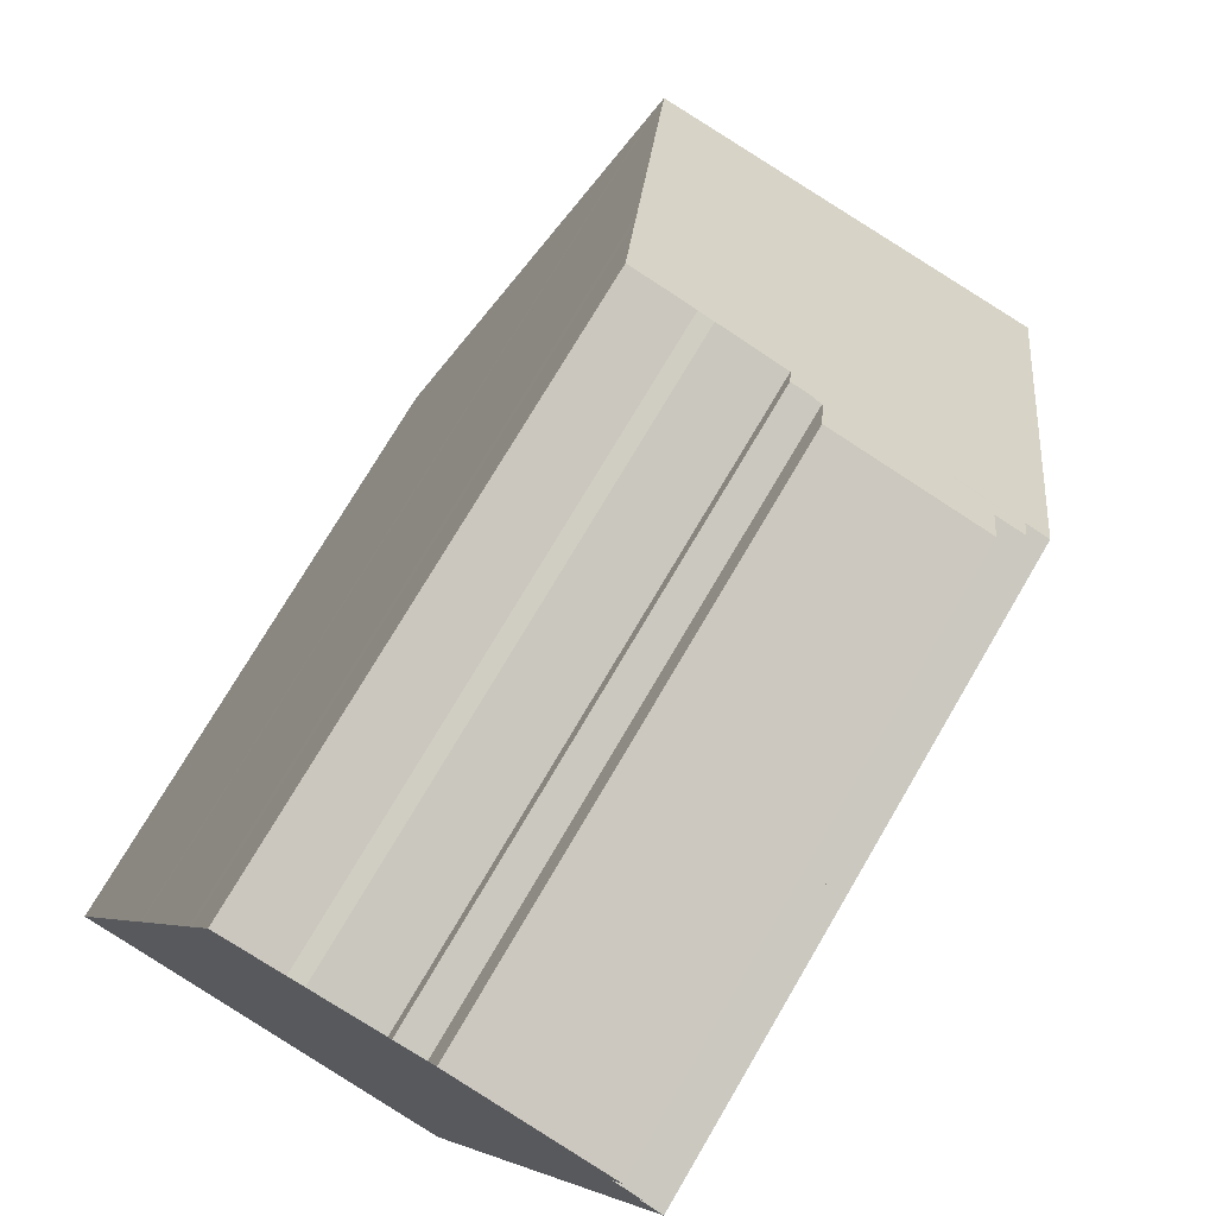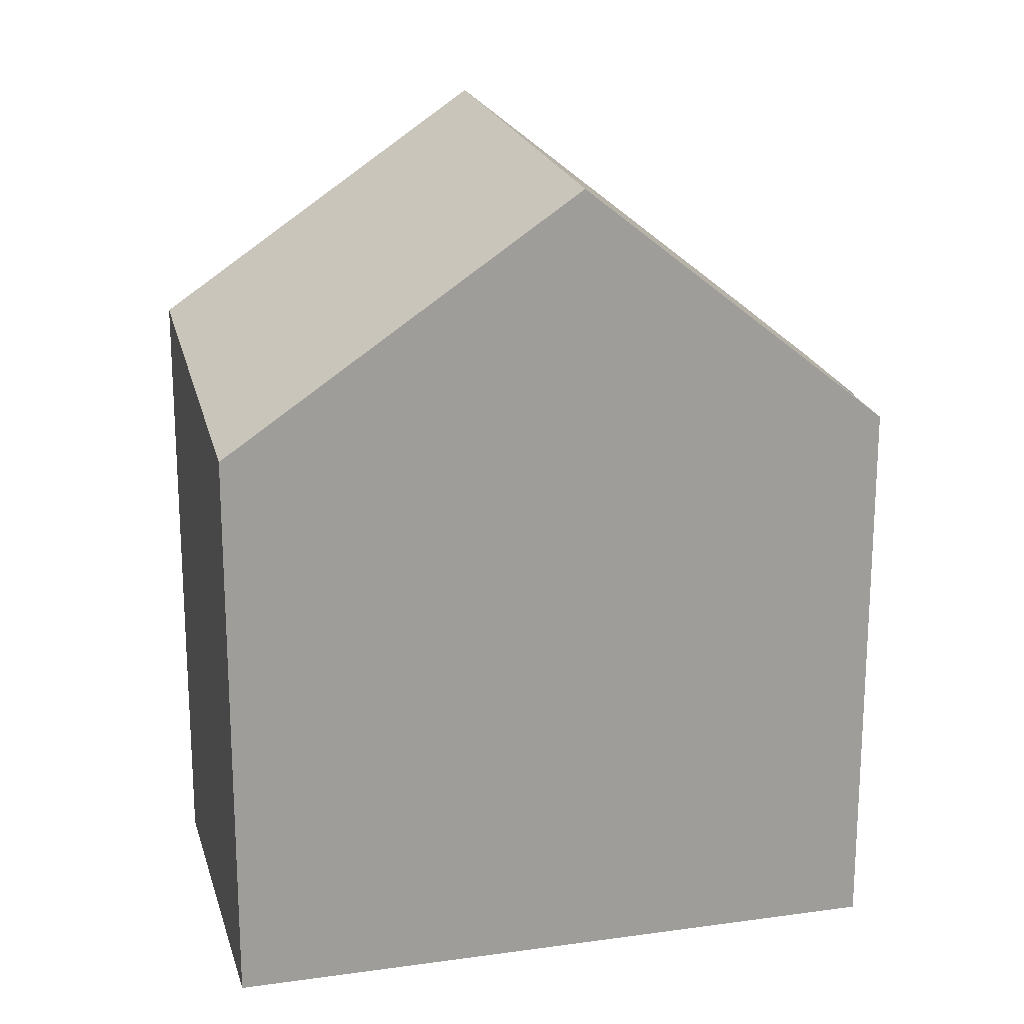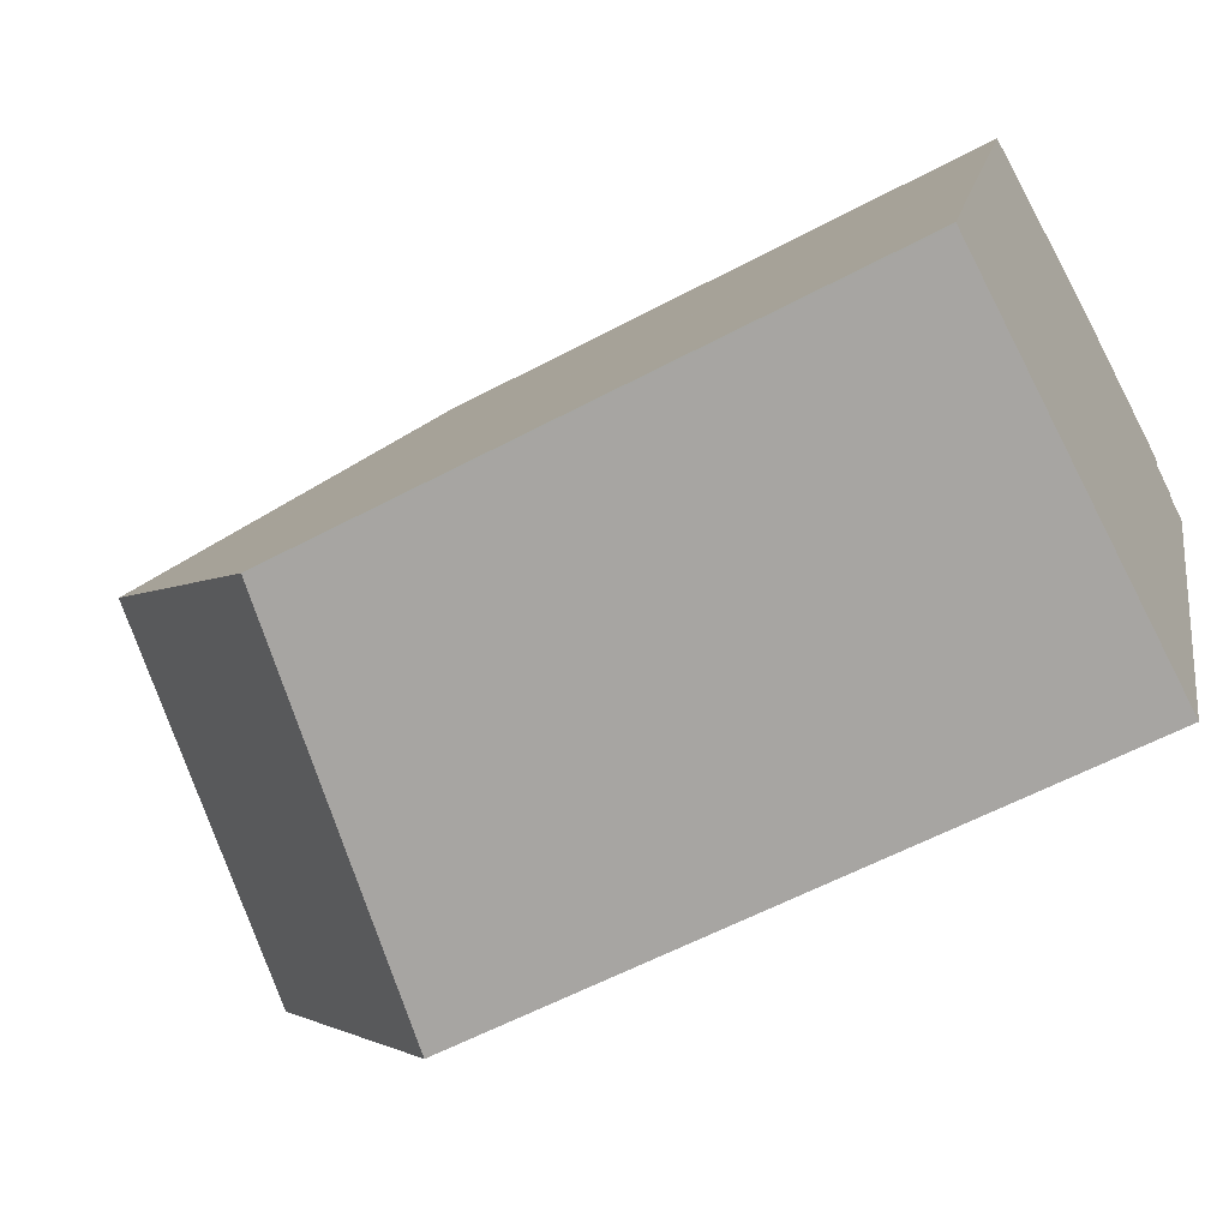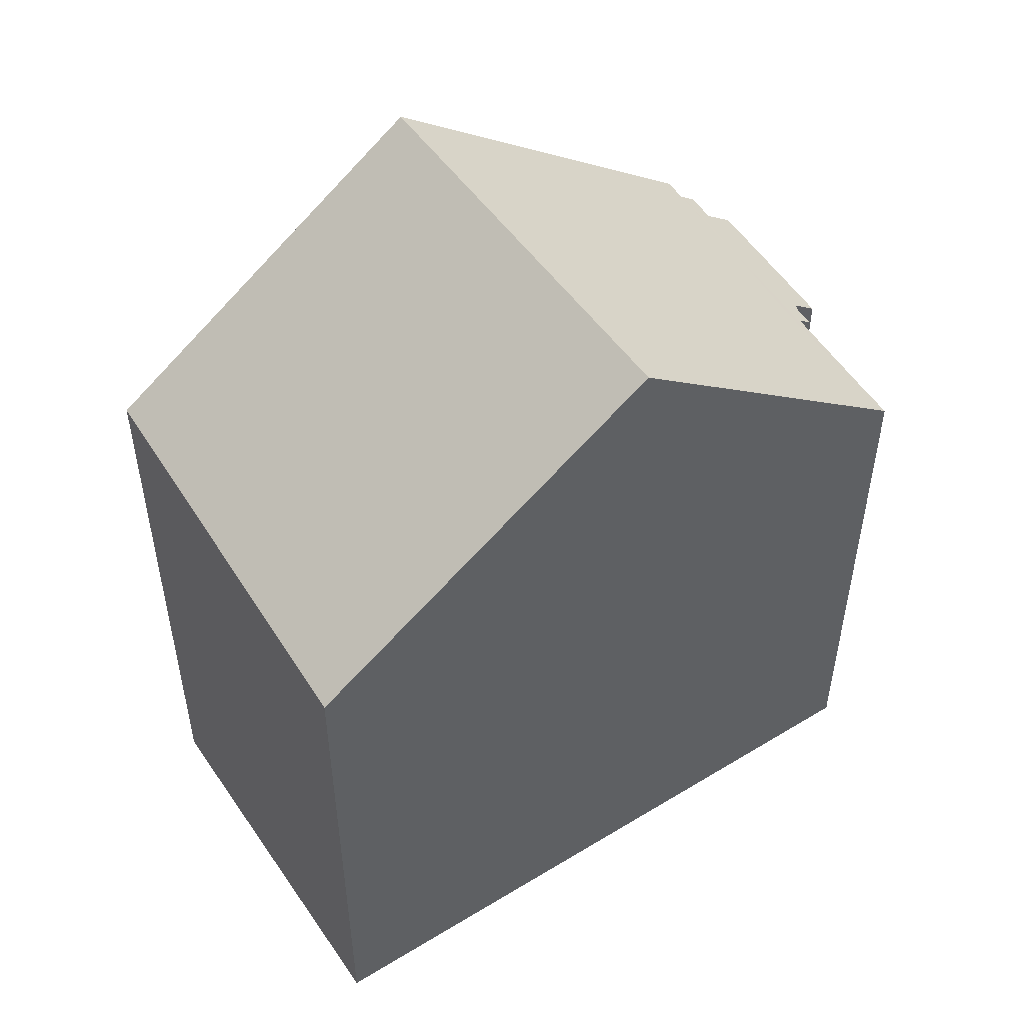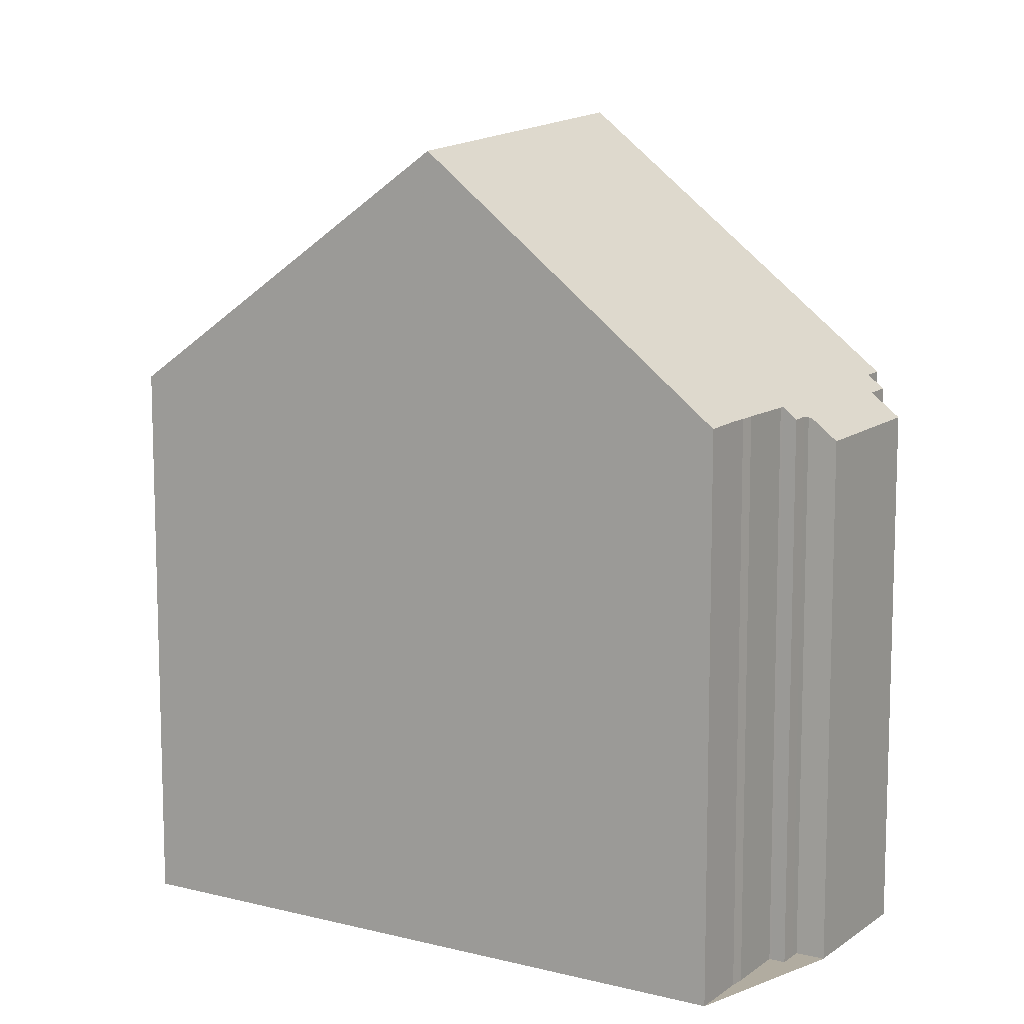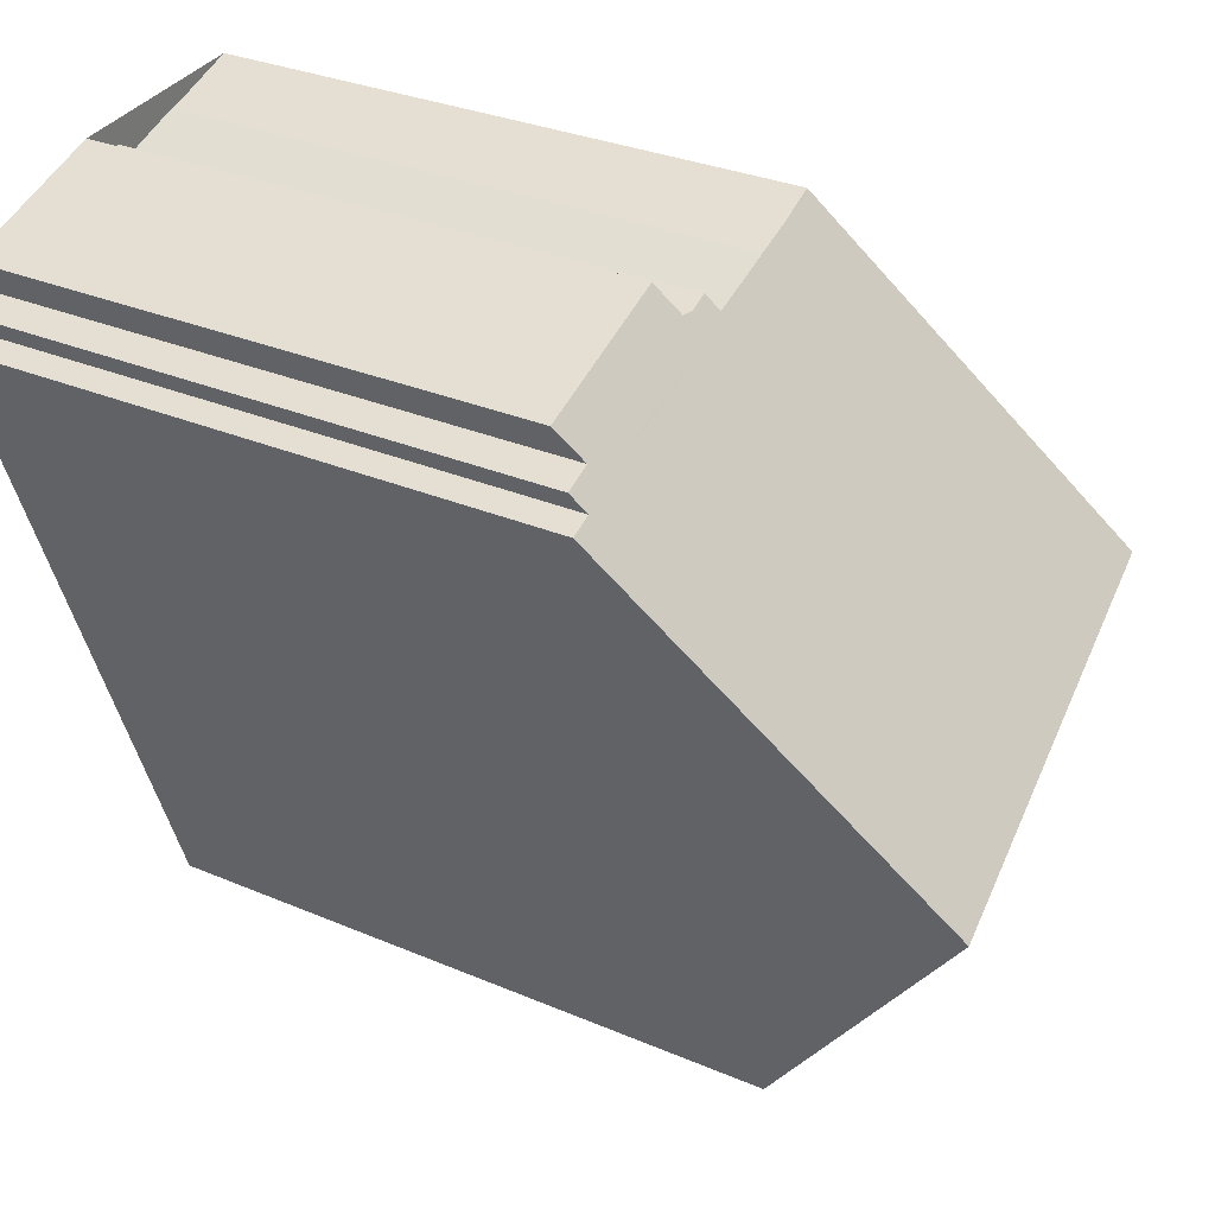
<metadata>
{"format":"obj","ext":"obj","renderer":"f3d","projection":"perspective","resolution":1024,"background":"white","views":[{"elev":74.5,"azim":-149.6,"up":"+Y"},{"elev":19.4,"azim":95.2,"up":"+Z"},{"elev":-58.7,"azim":118.8,"up":"+Y"},{"elev":52.1,"azim":76.4,"up":"+Z"},{"elev":10.1,"azim":141.5,"up":"+Z"},{"elev":30.6,"azim":-58.3,"up":"+Y"}]}
</metadata>
<code>
v -1551 -2422 8.413
v -1549 -2421 8.323
v -1549 -2422 8.694
v -1548 -2422 8.674
v -1548 -2422 8.884
v -1547 -2422 8.828
v -1547 -2421 8.833
v -1546 -2421 8.786
v -1552 -2423 9.029
v -1551 -2423 9.013
v -1552 -2423 8.803
v -1551 -2423 8.783
v -1543 -2431 8.895
v -1548 -2433 9.719
v -1550 -2428 13.25
v -1545 -2426 12.7
v -1550 -2427 12.16
v -1545 -2425 12.44
v -1548 -2422 8.855
v -1551 -2423 8.979
v -1546 -2421 8.803
v -1551 -2423 9.011
v -1547 -2426 12.32
v -1549 -2422 8.898
v -1549 -2422 8.866
v -1552 -2423 9.124
v -1549 -2422 8.987
v -1546 -2421 8.883
v -1552 -2423 9.022
v -1552 -2423 9.117
v -1550 -2427 12.16
v -1551 -2423 9.078
v -1551 -2423 8.982
v -1549 -2427 12.21
v -1550 -2424 10.01
v -1551 -2424 10.05
v -1548 -2423 9.925
v -1551 -2424 9.864
v -1550 -2424 9.824
v -1548 -2423 9.733
v -1550 -2423 9.791
v -1550 -2423 9.045
v -1550 -2424 9.978
v -1545 -2426 12.7
v -1550 -2428 13.25
v -1544 -2426 12.62
v -1550 -2429 12.9
v -1547 -2427 12.94
v -1549 -2422 8.687
v -1547 -2427 12.74
v -1547 -2427 12.94
v -1545 -2432 9.249
v -1550 -2428 13.24
v -1550 -2428 13.24
v -1550 -2429 12.9
v -1548 -2433 9.697
v -1551 -2423 8.95
v -1551 -2422 8.4
v -1549 -2428 13.15
v -1549 -2428 12.85
v -1549 -2428 13.15
v -1547 -2433 9.56
v -1546 -2422 9.83
v -1551 -2424 10.05
v -1546 -2422 9.629
v -1551 -2424 9.87
v -1550 -2422 8.951
v -1550 -2422 8.919
v -1549 -2426 12.25
v -1550 -2422 8.37
v -1548 -2427 13.07
v -1548 -2428 12.81
v -1548 -2427 13.07
v -1546 -2432 9.447
v -1545 -2426 12.7
v -1545 -2425 12.44
v -1546 -2421 8.804
v -1546 -2421 8.787
v -1546 -2422 9.831
v -1546 -2422 9.63
v -1546 -2421 8.884
v -1545 -2426 12.62
v -1545 -2426 12.7
v -1543 -2431 8.898
v -1543 -2431 8.947
v -1543 -2431 8.95
v -1548 -2433 9.765
v -1548 -2433 9.788
v -1545 -2432 9.309
v -1546 -2432 9.511
v -1547 -2433 9.626
v -1551 -2422 8.4
v -1551 -2422 8.413
v -1551 -2422 0
v -1551 -2422 0
v -1549 -2422 8.694
v -1549 -2421 8.323
v -1549 -2421 0
v -1549 -2422 0
v -1549 -2422 8.687
v -1549 -2422 8.694
v -1549 -2422 0
v -1549 -2422 0
v -1548 -2422 8.855
v -1548 -2422 8.674
v -1548 -2422 0
v -1548 -2422 0
v -1547 -2422 8.828
v -1548 -2422 8.884
v -1548 -2422 1.776e-15
v -1547 -2422 0
v -1547 -2421 8.833
v -1547 -2422 8.828
v -1547 -2422 0
v -1547 -2421 1.776e-15
v -1546 -2421 8.787
v -1547 -2421 8.833
v -1547 -2421 1.776e-15
v -1546 -2421 0
v -1546 -2421 8.803
v -1546 -2421 8.786
v -1546 -2421 0
v -1546 -2421 0
v -1552 -2423 9.022
v -1552 -2423 9.029
v -1552 -2423 0
v -1552 -2423 0
v -1551 -2423 9.011
v -1551 -2423 9.013
v -1551 -2423 0
v -1551 -2423 -1.776e-15
v -1551 -2423 8.783
v -1552 -2423 8.803
v -1552 -2423 0
v -1551 -2423 0
v -1551 -2422 8.413
v -1551 -2423 8.783
v -1551 -2423 0
v -1551 -2422 0
v -1543 -2431 8.898
v -1543 -2431 8.895
v -1543 -2431 0
v -1543 -2431 0
v -1548 -2433 9.788
v -1548 -2433 9.719
v -1548 -2433 0
v -1548 -2433 0
v -1550 -2427 12.16
v -1550 -2428 13.25
v -1550 -2428 0
v -1550 -2427 0
v -1551 -2424 10.05
v -1550 -2427 12.16
v -1550 -2427 0
v -1551 -2424 0
v -1545 -2426 12.7
v -1545 -2425 12.44
v -1545 -2425 0
v -1545 -2426 0
v -1548 -2422 8.884
v -1548 -2422 8.855
v -1548 -2422 0
v -1548 -2422 1.776e-15
v -1552 -2423 8.803
v -1551 -2423 8.979
v -1551 -2423 0
v -1552 -2423 0
v -1546 -2421 8.883
v -1546 -2421 8.803
v -1546 -2421 0
v -1546 -2421 0
v -1551 -2423 8.979
v -1551 -2423 9.011
v -1551 -2423 -1.776e-15
v -1551 -2423 0
v -1552 -2423 9.029
v -1552 -2423 9.124
v -1552 -2423 0
v -1552 -2423 0
v -1546 -2422 9.629
v -1546 -2421 8.883
v -1546 -2421 0
v -1546 -2422 0
v -1551 -2423 9.013
v -1552 -2423 9.022
v -1552 -2423 0
v -1551 -2423 0
v -1544 -2426 12.62
v -1545 -2426 12.7
v -1545 -2426 0
v -1544 -2426 0
v -1543 -2431 8.947
v -1544 -2426 12.62
v -1544 -2426 0
v -1543 -2431 0
v -1550 -2428 13.25
v -1550 -2429 12.9
v -1550 -2429 0
v -1550 -2428 0
v -1548 -2422 8.674
v -1549 -2422 8.687
v -1549 -2422 0
v -1548 -2422 0
v -1546 -2432 9.447
v -1545 -2432 9.249
v -1545 -2432 0
v -1546 -2432 0
v -1548 -2433 9.719
v -1548 -2433 9.697
v -1548 -2433 0
v -1548 -2433 0
v -1550 -2422 8.37
v -1551 -2422 8.4
v -1551 -2422 0
v -1550 -2422 0
v -1548 -2433 9.697
v -1547 -2433 9.56
v -1547 -2433 0
v -1548 -2433 0
v -1545 -2425 12.44
v -1546 -2422 9.83
v -1546 -2422 0
v -1545 -2425 0
v -1551 -2424 9.87
v -1551 -2424 10.05
v -1551 -2424 0
v -1551 -2424 0
v -1546 -2422 9.83
v -1546 -2422 9.629
v -1546 -2422 0
v -1546 -2422 0
v -1552 -2423 9.124
v -1551 -2424 9.87
v -1551 -2424 0
v -1552 -2423 0
v -1549 -2421 8.323
v -1550 -2422 8.37
v -1550 -2422 0
v -1549 -2421 0
v -1547 -2433 9.56
v -1546 -2432 9.447
v -1546 -2432 0
v -1547 -2433 0
v -1546 -2421 8.786
v -1546 -2421 8.787
v -1546 -2421 0
v -1546 -2421 0
v -1545 -2432 9.249
v -1543 -2431 8.898
v -1543 -2431 0
v -1545 -2432 0
v -1543 -2431 8.895
v -1543 -2431 8.947
v -1543 -2431 0
v -1543 -2431 0
v -1550 -2429 12.9
v -1548 -2433 9.788
v -1548 -2433 0
v -1550 -2429 0
v -1551 -2422 0
v -1549 -2421 0
v -1549 -2422 0
v -1548 -2422 0
v -1548 -2422 0
v -1547 -2422 0
v -1547 -2421 0
v -1546 -2421 0
v -1543 -2431 0
v -1548 -2433 0
v -1552 -2423 0
v -1551 -2423 0
v -1552 -2423 0
v -1551 -2423 0
f 76 18 16 75
f 49 4 19 25
f 78 8 21 77
f 80 65 63 79
f 38 36 64 66
f 68 25 24 67
f 30 26 9 29
f 77 21 28 81
f 67 24 27 42
f 41 40 37 43
f 32 30 29 10 22 33
f 39 35 36 38
f 35 34 31 36
f 43 37 23 69
f 38 30 32 39
f 42 27 40 41
f 41 39 32 42
f 43 35 39 41
f 83 44 46 82
f 86 82 46 85
f 53 15 17 31
f 70 2 3 49 25 68
f 55 47 45 54
f 88 47 55 87
f 69 23 48 71
f 73 51 50 72
f 90 72 50 89
f 33 22 20 57
f 57 20 11 12 1 58
f 59 53 31 34
f 60 55 54 61
f 87 55 60 91
f 79 63 18 76
f 36 31 17 64
f 81 28 65 80
f 66 26 30 38
f 67 33 57 68
f 42 32 33 67
f 69 34 35 43
f 68 57 58 70
f 71 59 34 69
f 72 60 61 73
f 91 60 72 90
f 75 48 23 76
f 77 24 25 19 5 6 7 78
f 79 37 40 80
f 81 27 24 77
f 82 50 51 83
f 89 50 82 86
f 76 23 37 79
f 80 40 27 81
f 85 13 84 86
f 87 56 14 88
f 89 52 74 90
f 91 62 56 87
f 90 74 62 91
f 86 84 52 89
f 93 94 95 92
f 97 98 99 96
f 101 102 103 100
f 105 106 107 104
f 109 110 111 108
f 113 114 115 112
f 117 118 119 116
f 121 122 123 120
f 125 126 127 124
f 129 130 131 128
f 133 134 135 132
f 137 138 139 136
f 141 142 143 140
f 145 146 147 144
f 149 150 151 148
f 153 154 155 152
f 157 158 159 156
f 161 162 163 160
f 165 166 167 164
f 169 170 171 168
f 173 174 175 172
f 177 178 179 176
f 181 182 183 180
f 185 186 187 184
f 189 190 191 188
f 193 194 195 192
f 197 198 199 196
f 201 202 203 200
f 205 206 207 204
f 209 210 211 208
f 213 214 215 212
f 217 218 219 216
f 221 222 223 220
f 225 226 227 224
f 229 230 231 228
f 233 234 235 232
f 237 238 239 236
f 241 242 243 240
f 245 246 247 244
f 249 250 251 248
f 253 254 255 252
f 257 258 259 256
f 261 262 263 264 265 266 267 268 269 270 271 272 273 260

</code>
